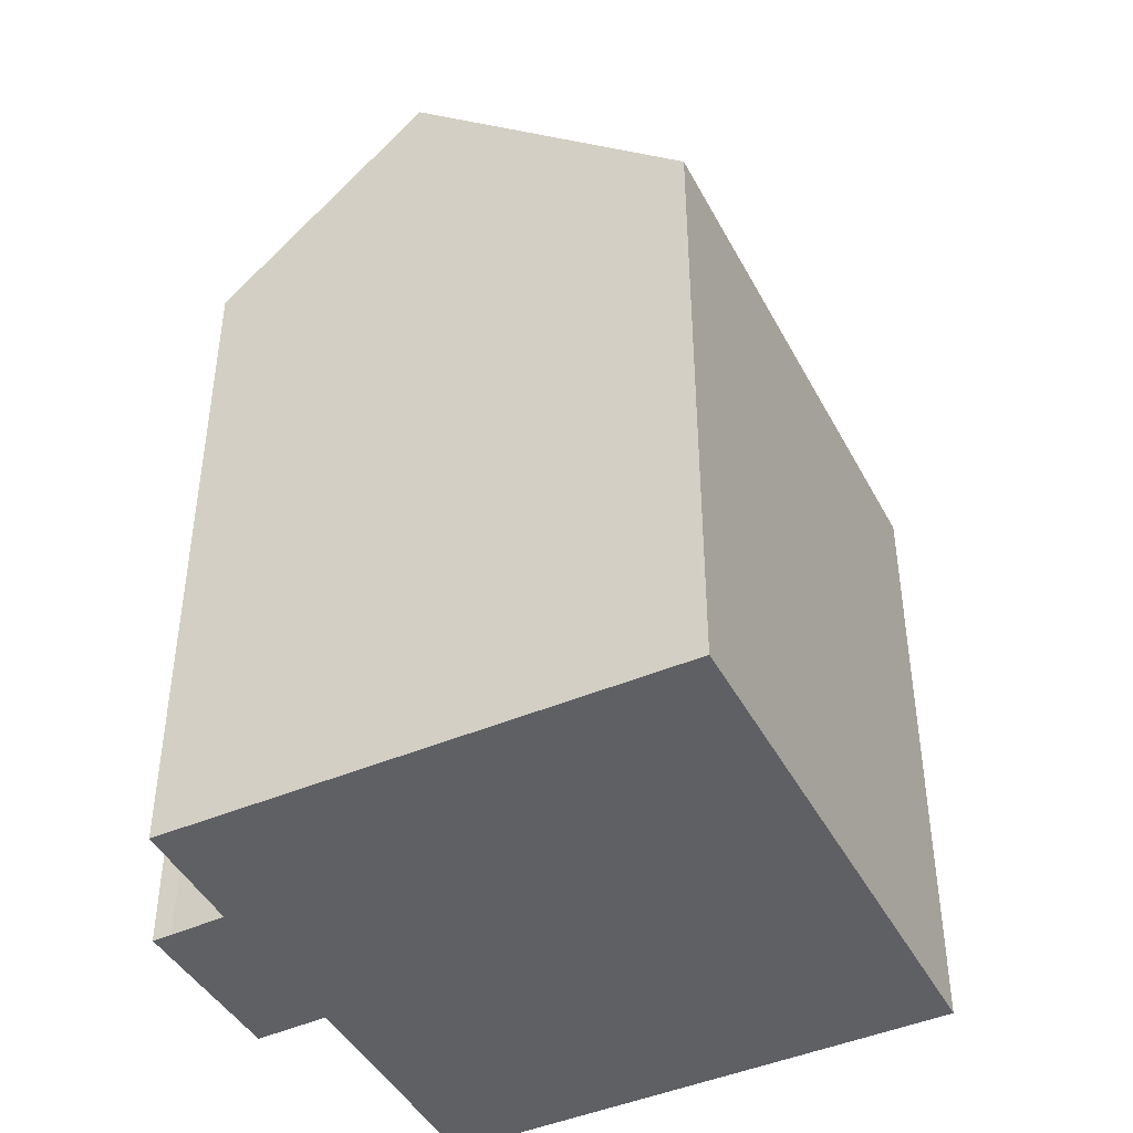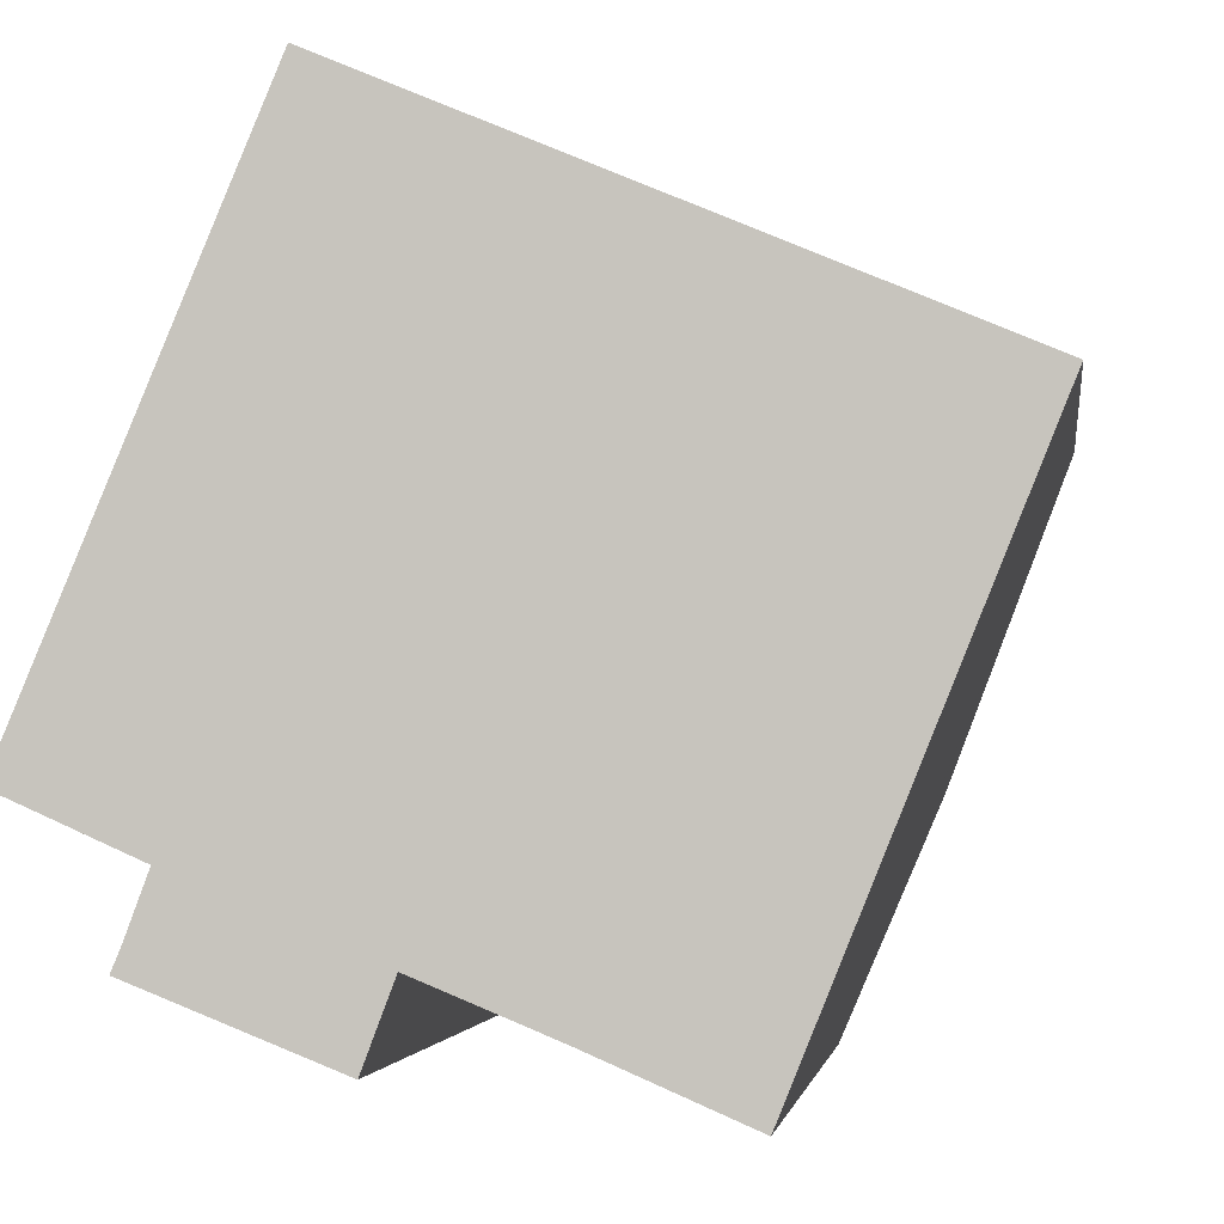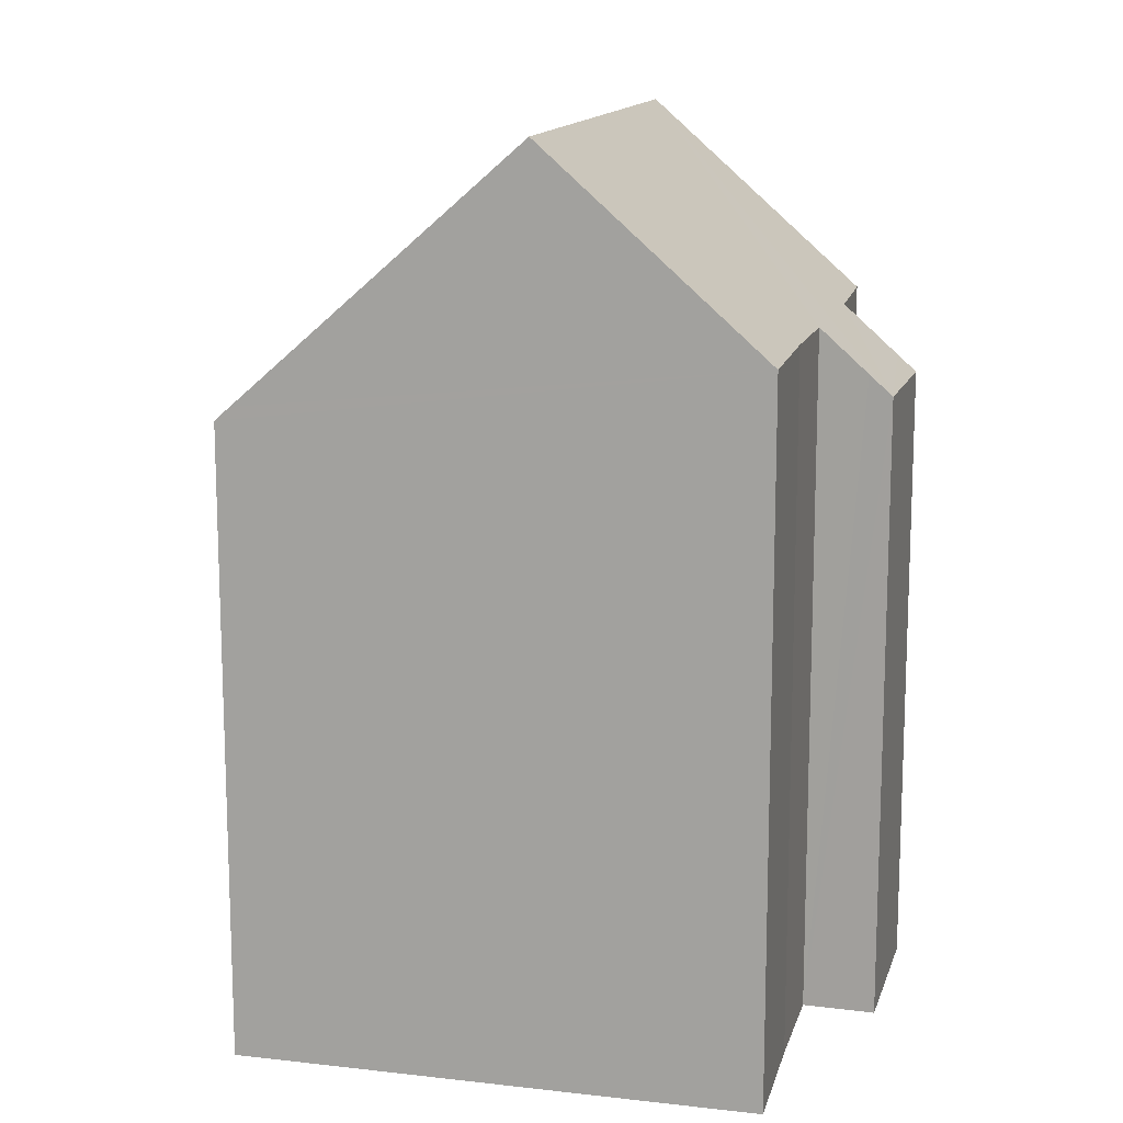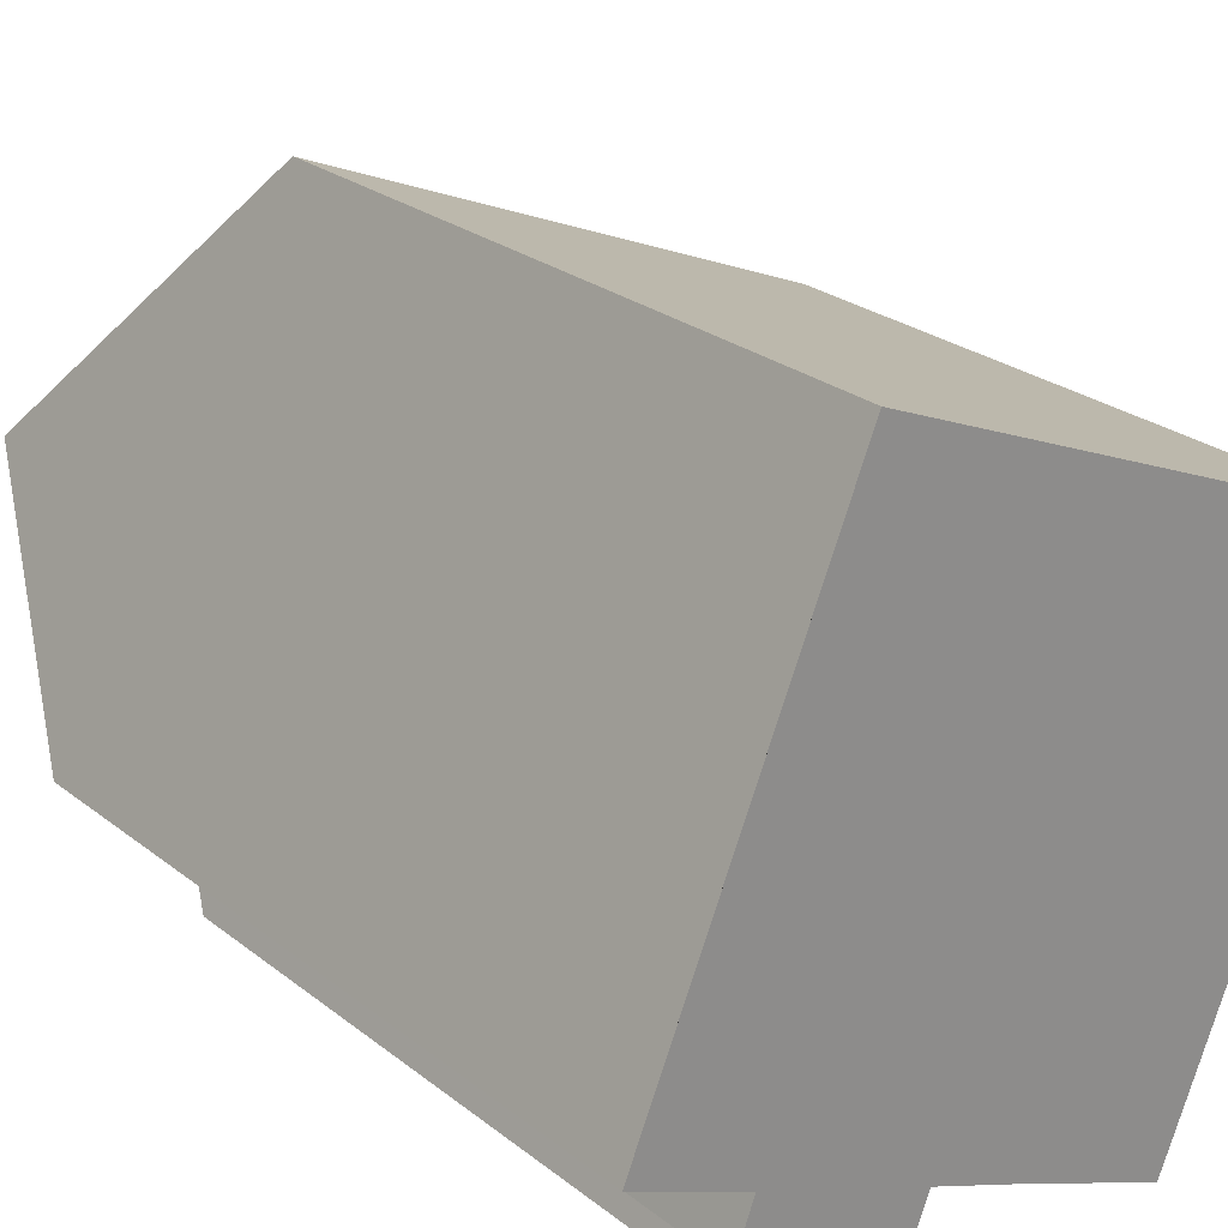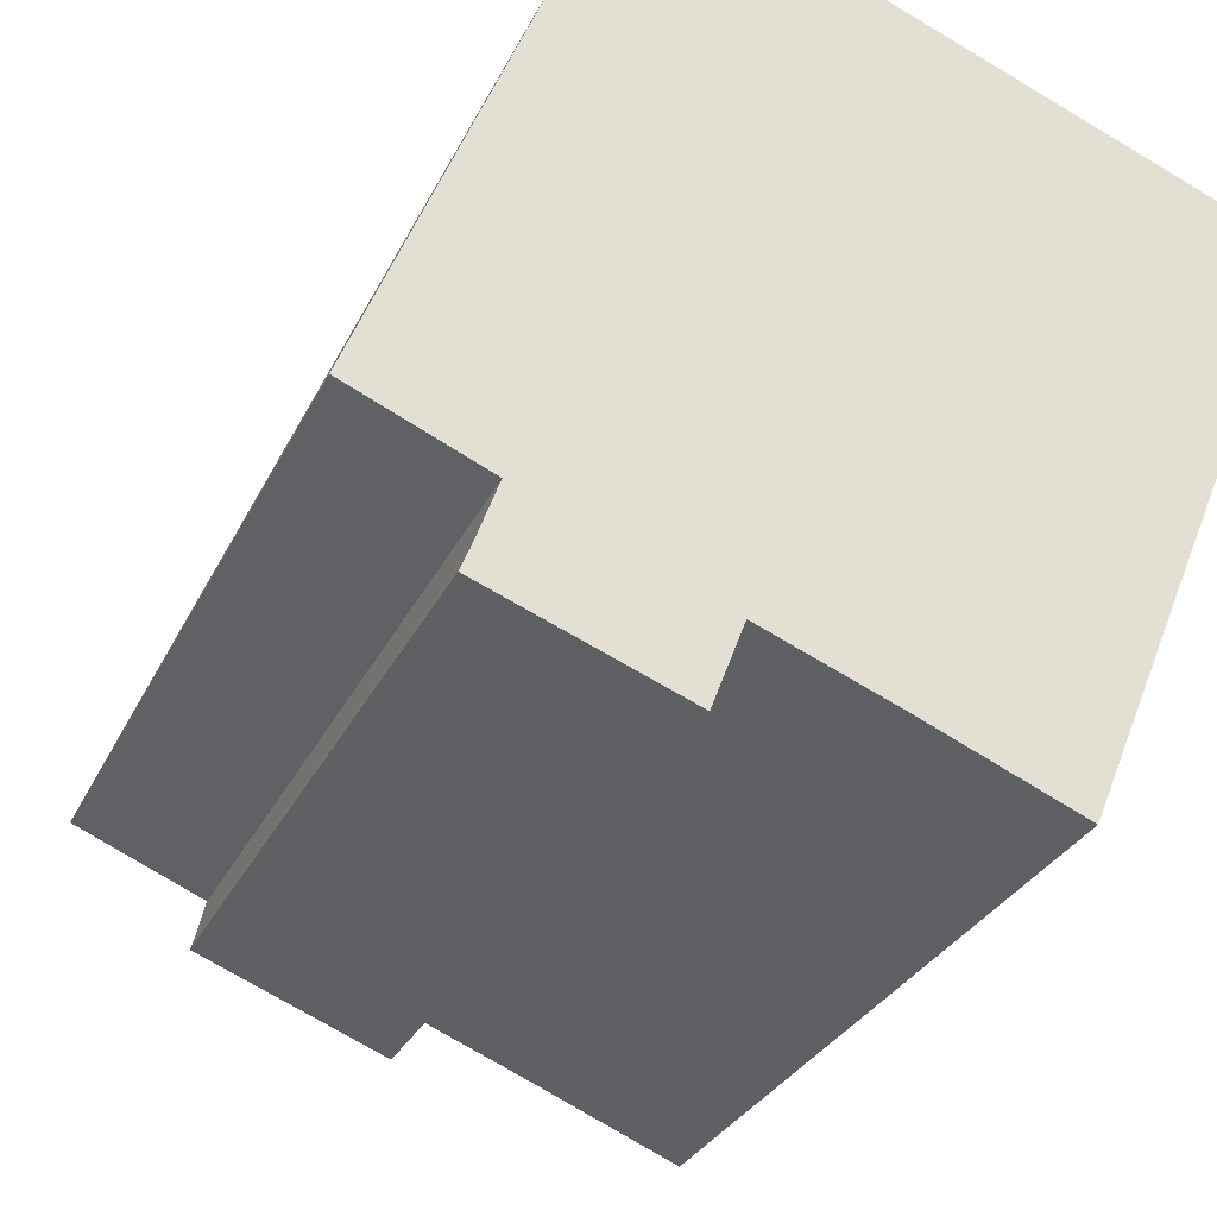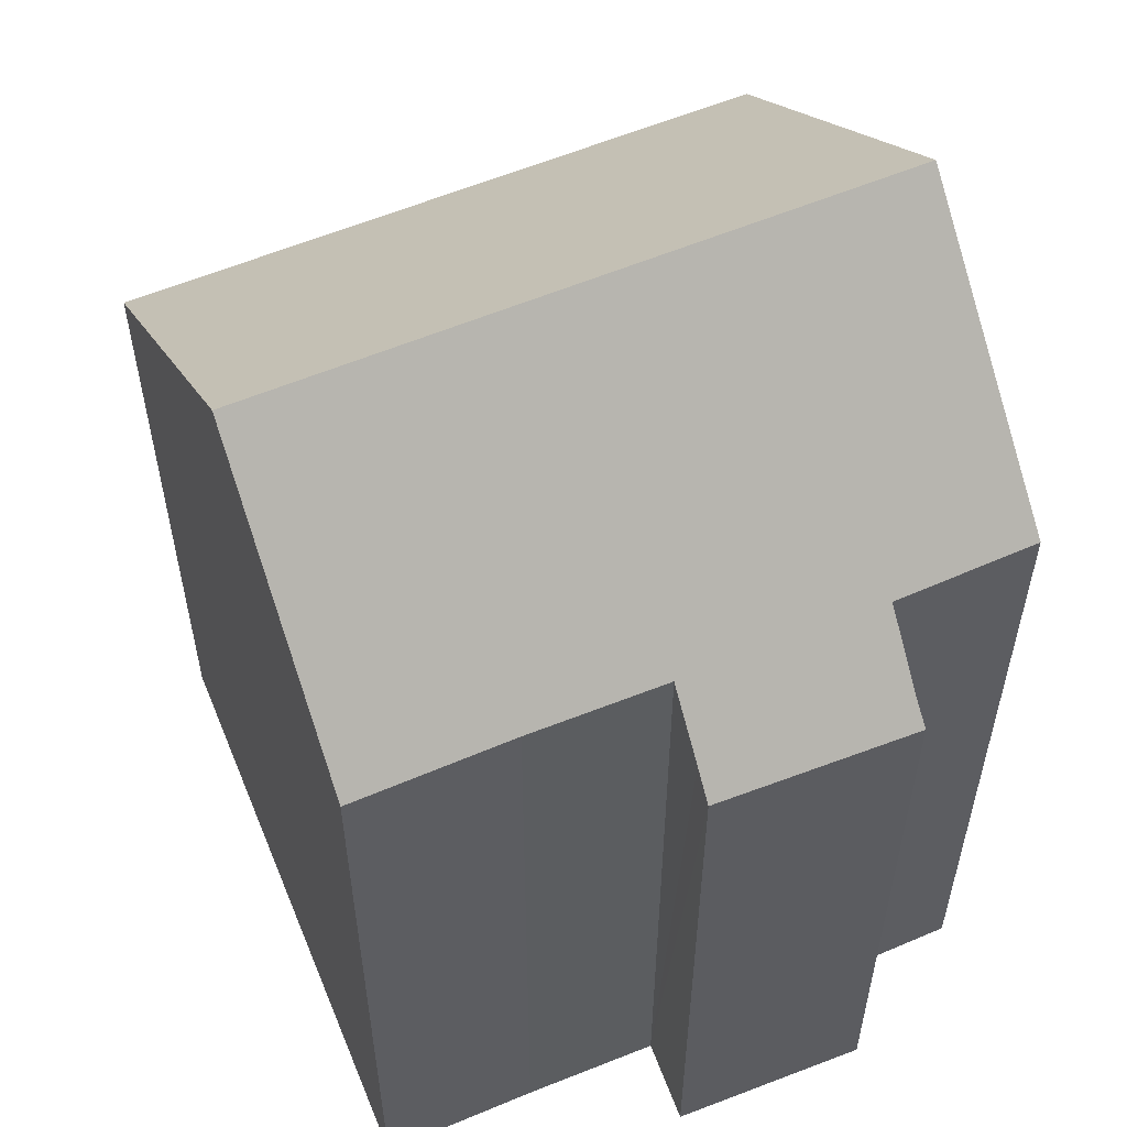
<metadata>
{"format":"obj","ext":"obj","renderer":"f3d","projection":"perspective","resolution":1024,"background":"white","views":[{"elev":-43.9,"azim":-40.8,"up":"+Y"},{"elev":-2.6,"azim":7.3,"up":"+Z"},{"elev":13.7,"azim":126.5,"up":"+Y"},{"elev":25.4,"azim":-38.9,"up":"+Z"},{"elev":-28.4,"azim":-21.0,"up":"+Z"},{"elev":-30.7,"azim":180.0,"up":"+Z"}]}
</metadata>
<code>
v  19.43 17.28 7.325
v  5.264 17.85 12.64
v  5.493 17.32 13.19
v  2.339 24.53 5.615
v  19.26 17.66 6.927
v  16.32 24.53 -0.324
v  6.813 17.41 -5.094
v  2.555 17.78 -2.822
v  3.09 19.14 -1.374
v  2.347 17.31 -3.317
v  14.03 19.17 -5.976
v  10.54 19.2 -4.458
v  7.521 19.17 -3.213
v  7.037 17.98 -4.486
v  0.071 19.18 -0.032
v  0.025 19.24 0.06
v  0 19.19 1.175e-15
v  2.555 1.728e-16 -2.822
v  2.347 2.031e-16 -3.317
v  3.09 8.413e-17 -1.374
v  0 0 0
v  5.493 -8.076e-16 13.19
v  0.025 -3.674e-18 0.06
v  2.339 -3.438e-16 5.615
v  5.264 -7.739e-16 12.64
v  0.071 1.959e-18 -0.032
v  10.54 2.73e-16 -4.458
v  14.03 3.659e-16 -5.976
v  7.521 1.967e-16 -3.213
v  19.43 -4.485e-16 7.325
v  19.26 -4.242e-16 6.927
v  16.32 1.984e-17 -0.324
v  6.813 3.119e-16 -5.094
v  7.037 2.747e-16 -4.486
g defaultobject
f 1 2 3
f 2 1 4
f 4 1 5
f 4 5 6
f 7 8 9
f 8 7 10
f 11 4 6
f 4 11 12
f 4 12 13
f 4 13 14
f 4 14 7
f 4 7 9
f 4 9 15
f 4 15 16
f 16 15 17
f 10 18 8
f 18 10 19
f 20 8 18
f 16 2 4
f 2 16 17
f 2 17 21
f 2 21 3
f 3 21 22
f 22 21 23
f 22 23 24
f 22 24 25
f 20 9 8
f 20 15 9
f 15 20 17
f 17 20 21
f 21 20 26
f 11 27 12
f 27 11 28
f 27 13 12
f 13 27 29
f 22 1 3
f 1 22 30
f 5 11 6
f 11 5 1
f 11 1 30
f 11 30 31
f 11 31 32
f 11 32 28
f 29 14 13
f 14 29 7
f 7 29 33
f 33 29 34
f 33 10 7
f 10 33 19
f 24 20 25
f 20 24 26
f 26 24 23
f 26 23 21
f 22 31 30
f 31 22 32
f 32 22 28
f 28 22 27
f 27 22 29
f 29 22 34
f 34 22 33
f 33 22 20
f 33 20 18
f 33 18 19
f 20 22 25

</code>
